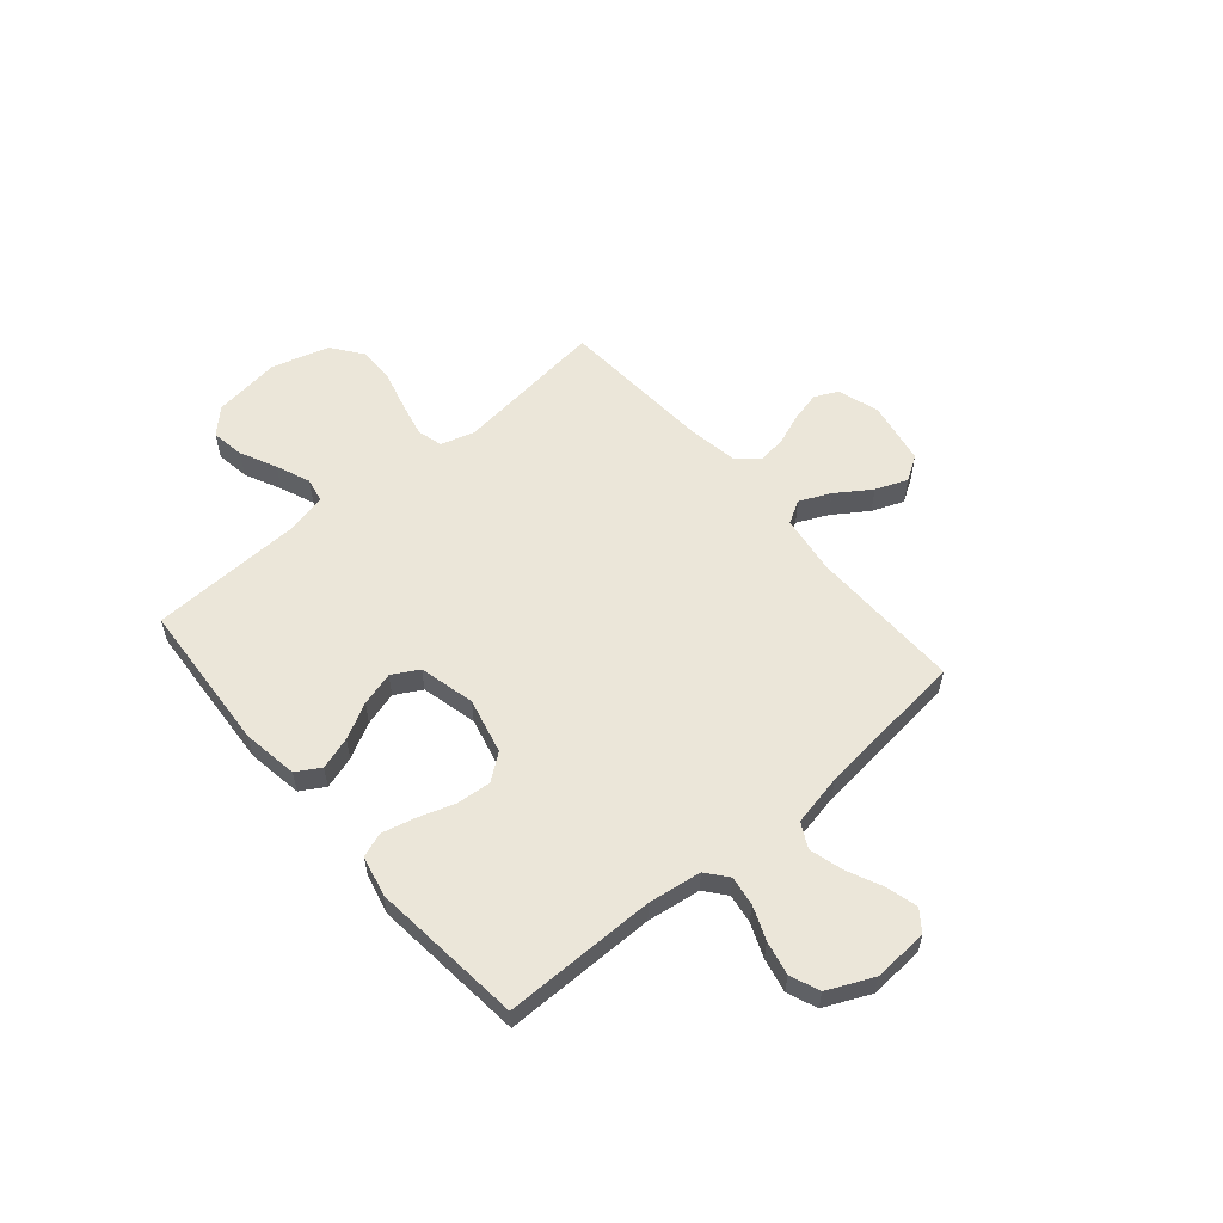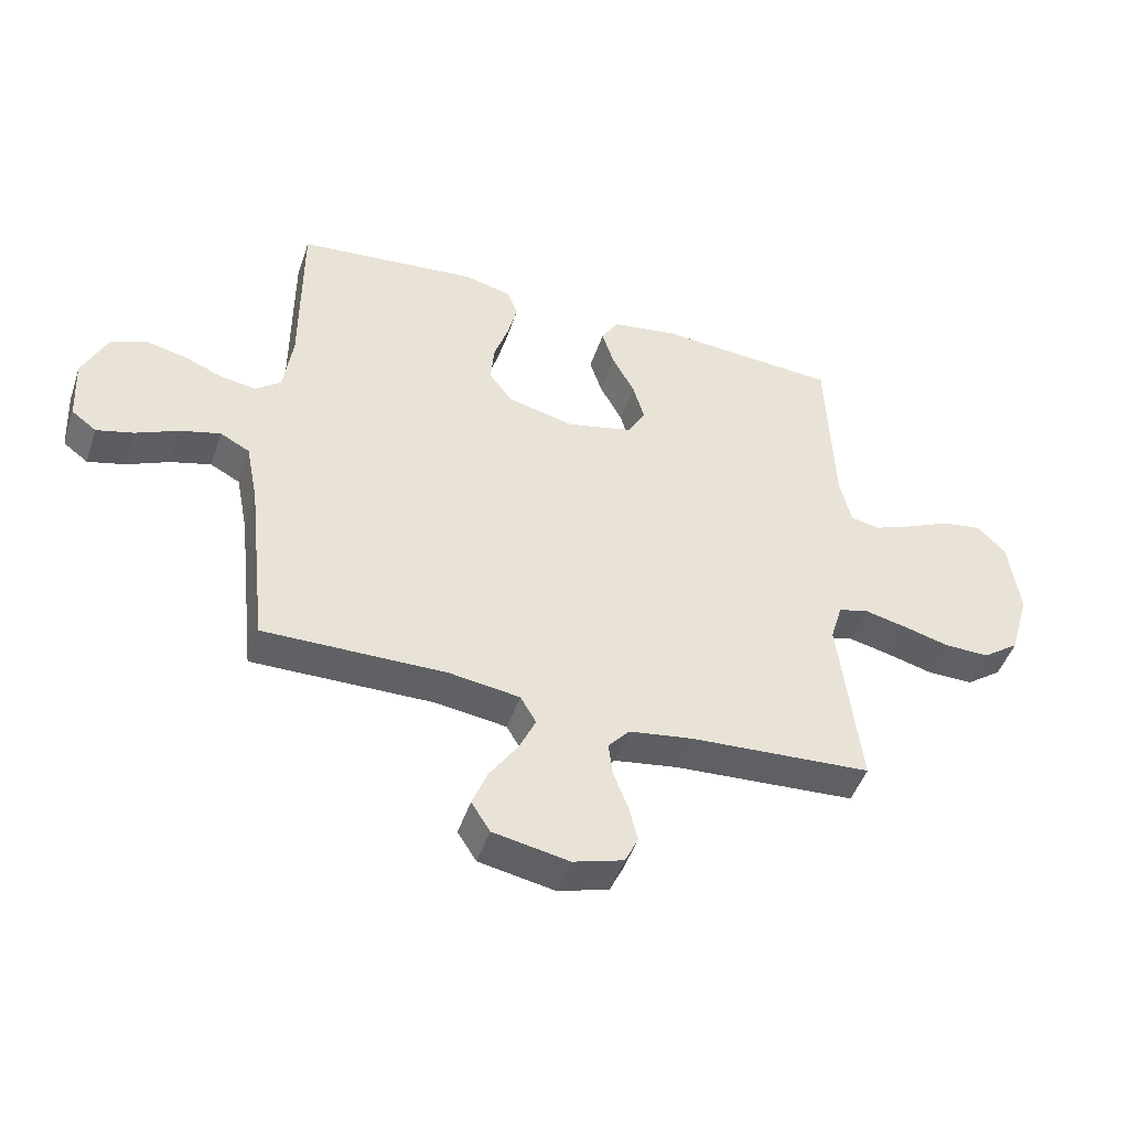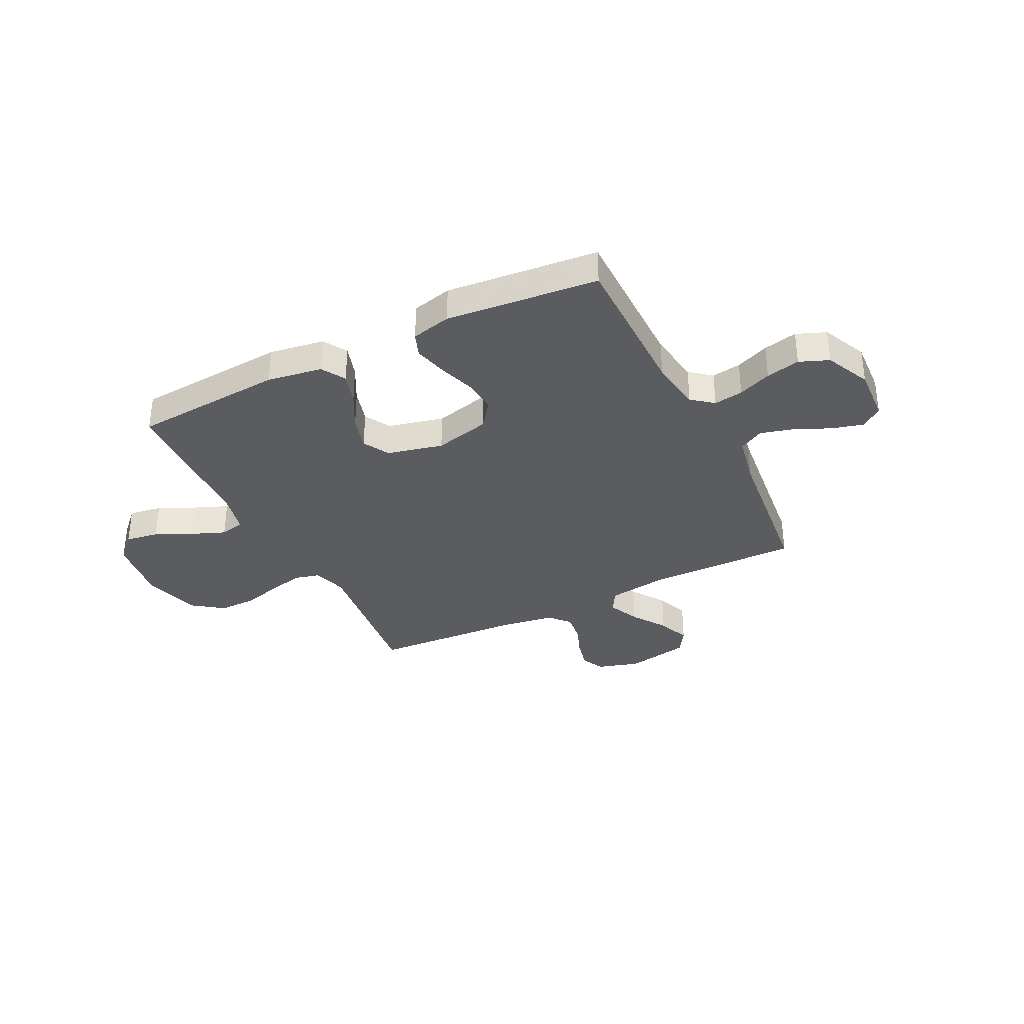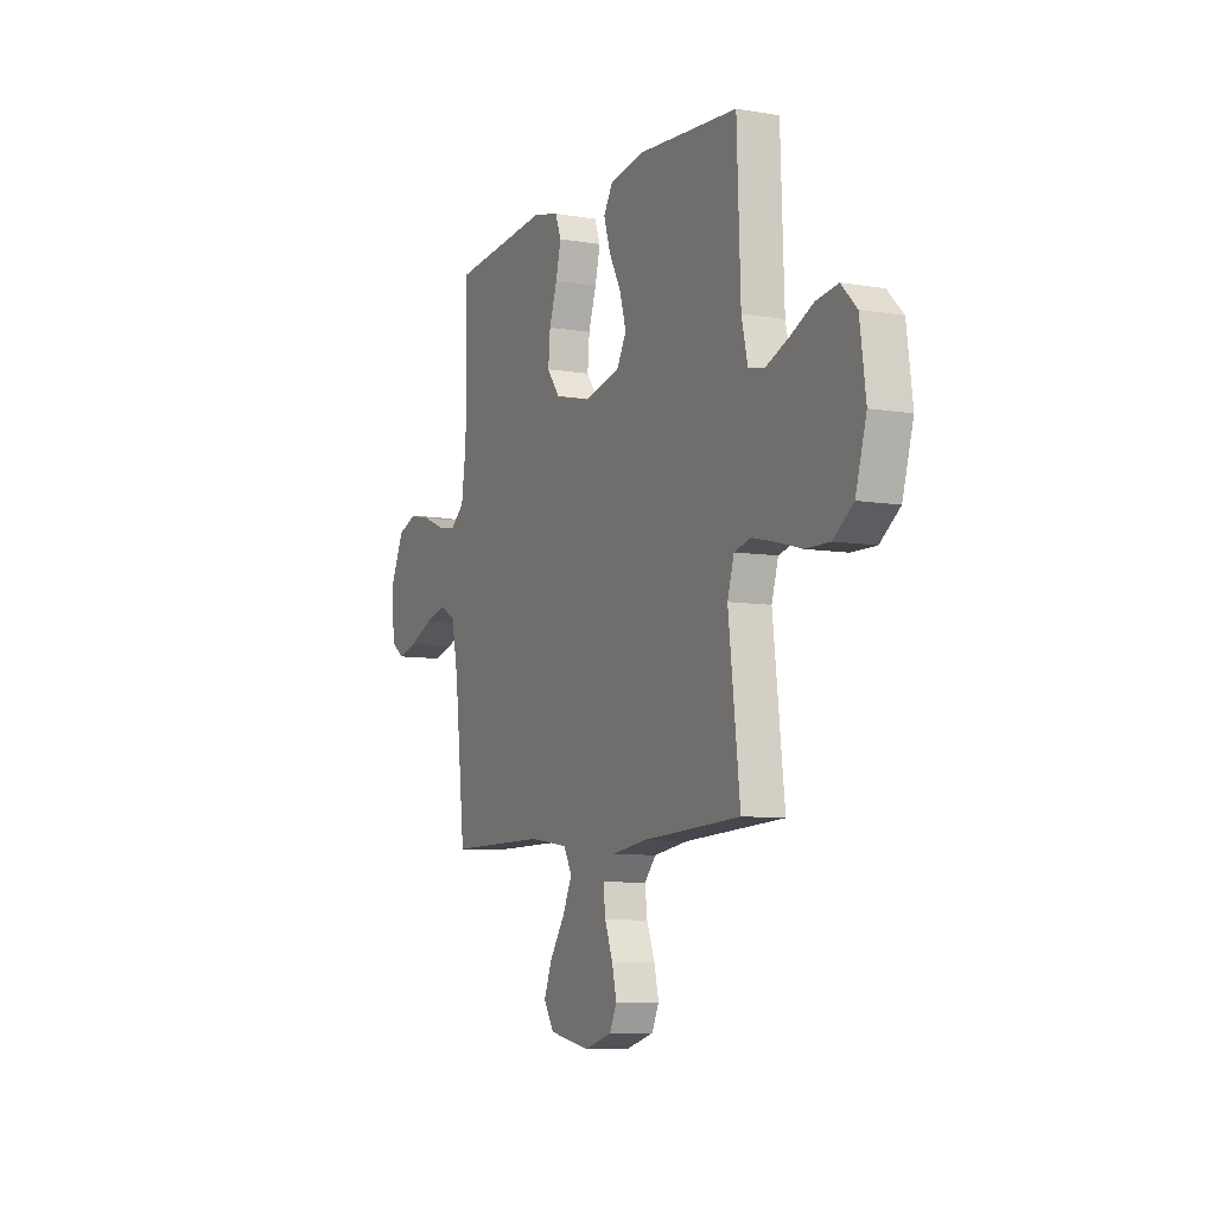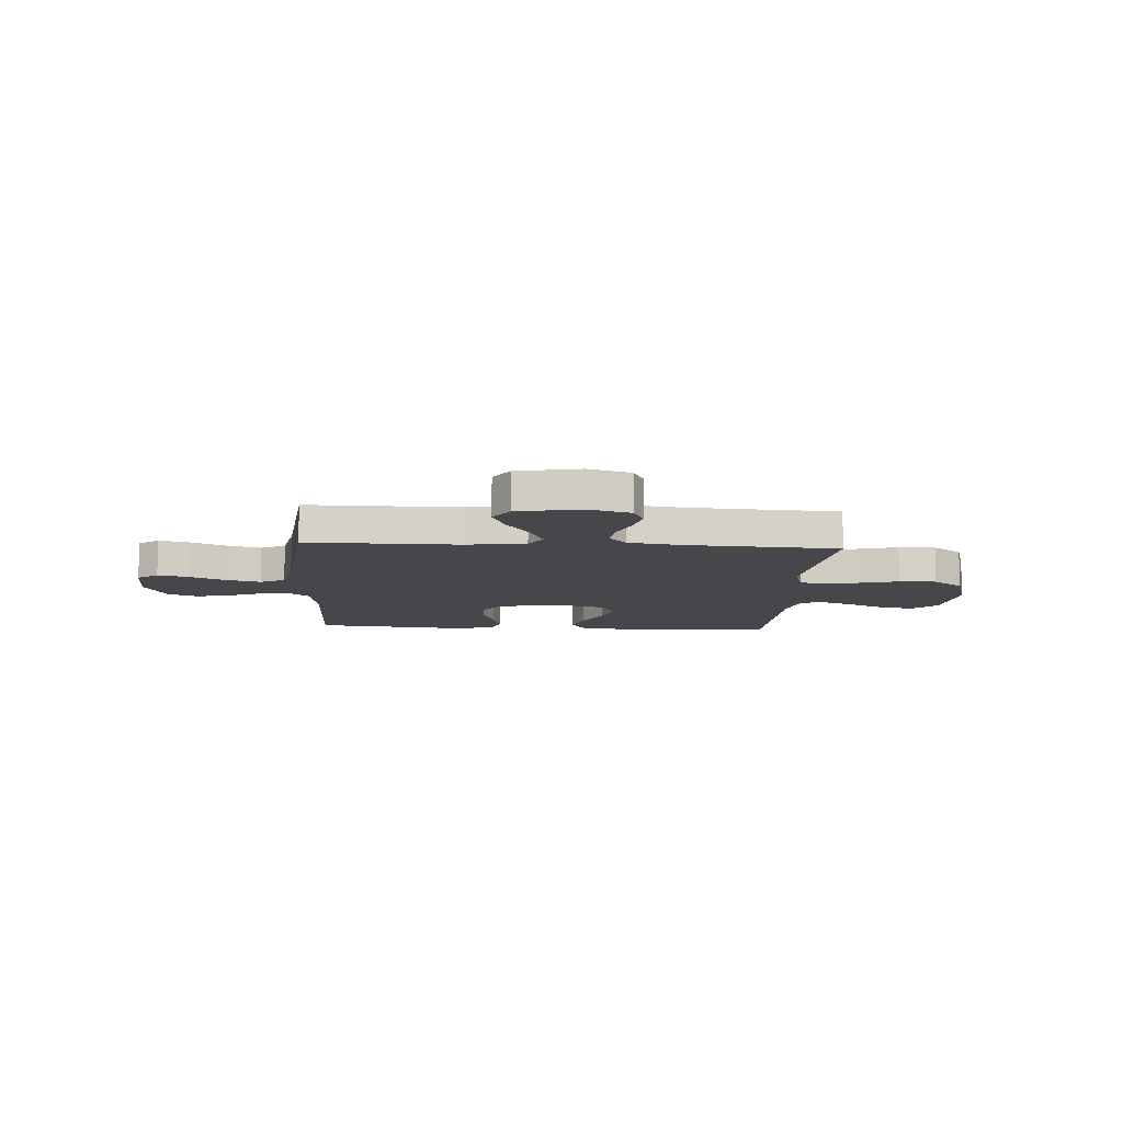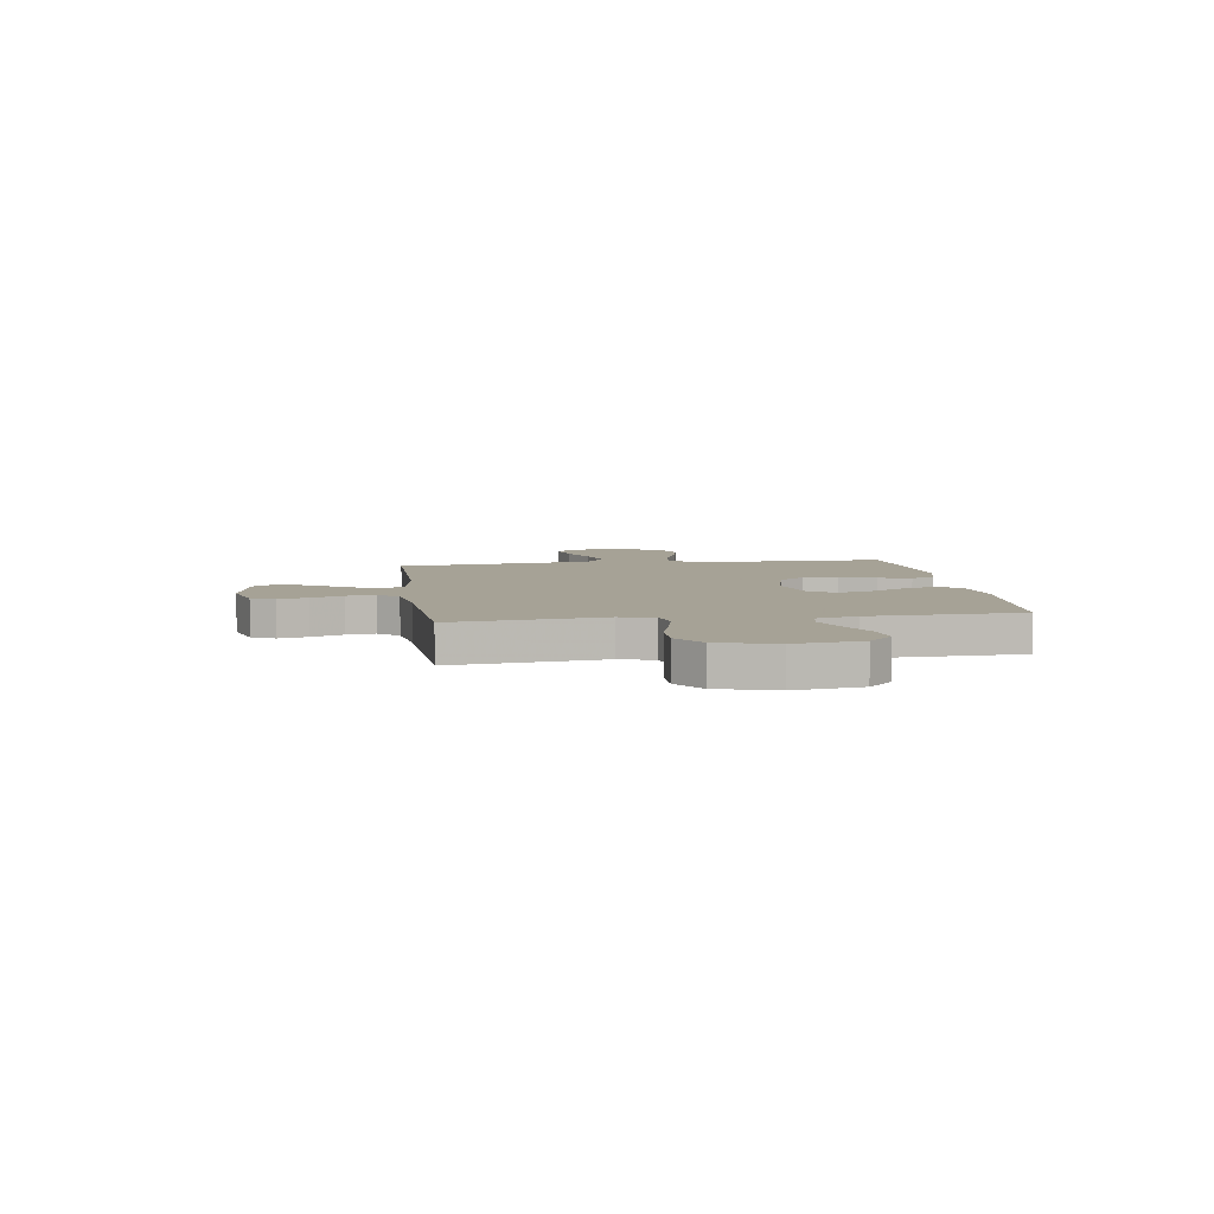
<metadata>
{"format":"obj","ext":"obj","renderer":"f3d","projection":"perspective","resolution":1024,"background":"white","views":[{"elev":56.9,"azim":49.4,"up":"+Y"},{"elev":-47.2,"azim":161.7,"up":"+Z"},{"elev":-34.4,"azim":26.5,"up":"+Y"},{"elev":-7.9,"azim":-115.3,"up":"+Z"},{"elev":-10.4,"azim":176.5,"up":"+Y"},{"elev":6.3,"azim":-98.2,"up":"+Y"}]}
</metadata>
<code>
v 0.5 0.07 0.5
v 0.5 0.07 0.2
v 0.515 0.07 0.095
v 0.557 0.07 0.061
v 0.615 0.07 0.07
v 0.681 0.07 0.097
v 0.748 0.07 0.112
v 0.806 0.07 0.089
v 0.847 0.07 0
v 0.841 0.07 -0.108
v 0.8 0.07 -0.139
v 0.739 0.07 -0.123
v 0.668 0.07 -0.091
v 0.602 0.07 -0.073
v 0.553 0.07 -0.099
v 0.533 0.07 -0.2
v 0.5 0.07 -0.5
v 0.2 0.07 -0.497
v 0.083 0.07 -0.514
v 0.057 0.07 -0.559
v 0.085 0.07 -0.62
v 0.131 0.07 -0.688
v 0.156 0.07 -0.751
v 0.125 0.07 -0.8
v 0 0.07 -0.824
v -0.083 0.07 -0.799
v -0.105 0.07 -0.753
v -0.091 0.07 -0.694
v -0.067 0.07 -0.631
v -0.06 0.07 -0.574
v -0.095 0.07 -0.534
v -0.2 0.07 -0.518
v -0.5 0.07 -0.5
v -0.465 0.07 -0.2
v -0.485 0.07 -0.133
v -0.535 0.07 -0.12
v -0.604 0.07 -0.136
v -0.681 0.07 -0.157
v -0.755 0.07 -0.158
v -0.815 0.07 -0.114
v -0.848 0.07 0
v -0.83 0.07 0.133
v -0.783 0.07 0.18
v -0.717 0.07 0.17
v -0.645 0.07 0.136
v -0.578 0.07 0.109
v -0.53 0.07 0.119
v -0.511 0.07 0.2
v -0.5 0.07 0.5
v -0.2 0.07 0.522
v -0.091 0.07 0.505
v -0.063 0.07 0.458
v -0.083 0.07 0.394
v -0.12 0.07 0.324
v -0.139 0.07 0.257
v -0.11 0.07 0.205
v 0 0.07 0.179
v 0.11 0.07 0.206
v 0.149 0.07 0.258
v 0.143 0.07 0.326
v 0.119 0.07 0.398
v 0.103 0.07 0.463
v 0.121 0.07 0.51
v 0.2 0.07 0.529
v 0.5 0 0.5
v 0.5 0 0.2
v 0.515 0 0.095
v 0.557 0 0.061
v 0.615 0 0.07
v 0.681 0 0.097
v 0.748 0 0.112
v 0.806 0 0.089
v 0.847 0 0
v 0.841 0 -0.108
v 0.8 0 -0.139
v 0.739 0 -0.123
v 0.668 0 -0.091
v 0.602 0 -0.073
v 0.553 0 -0.099
v 0.533 0 -0.2
v 0.5 0 -0.5
v 0.2 0 -0.497
v 0.083 0 -0.514
v 0.057 0 -0.559
v 0.085 0 -0.62
v 0.131 0 -0.688
v 0.156 0 -0.751
v 0.125 0 -0.8
v 0 0 -0.824
v -0.083 0 -0.799
v -0.105 0 -0.753
v -0.091 0 -0.694
v -0.067 0 -0.631
v -0.06 0 -0.574
v -0.095 0 -0.534
v -0.2 0 -0.518
v -0.5 0 -0.5
v -0.465 0 -0.2
v -0.485 0 -0.133
v -0.535 0 -0.12
v -0.604 0 -0.136
v -0.681 0 -0.157
v -0.755 0 -0.158
v -0.815 0 -0.114
v -0.848 0 0
v -0.83 0 0.133
v -0.783 0 0.18
v -0.717 0 0.17
v -0.645 0 0.136
v -0.578 0 0.109
v -0.53 0 0.119
v -0.511 0 0.2
v -0.5 0 0.5
v -0.2 0 0.522
v -0.091 0 0.505
v -0.063 0 0.458
v -0.083 0 0.394
v -0.12 0 0.324
v -0.139 0 0.257
v -0.11 0 0.205
v 0 0 0.179
v 0.11 0 0.206
v 0.149 0 0.258
v 0.143 0 0.326
v 0.119 0 0.398
v 0.103 0 0.463
v 0.121 0 0.51
v 0.2 0 0.529
f 64 1 2
f 63 64 2
f 62 63 2
f 61 62 2
f 60 61 2
f 59 60 2 3
f 58 59 3 4
f 57 58 4
f 52 53 54
f 51 52 54
f 50 51 54
f 49 50 54
f 48 49 54
f 47 48 54 55
f 43 44 45
f 42 43 45
f 41 42 45
f 40 41 45
f 39 40 45
f 38 39 45
f 37 38 45
f 36 37 45 46
f 35 36 46 47
f 32 33 34
f 47 55 56
f 35 47 56
f 34 35 56
f 32 34 56
f 31 32 56
f 27 28 29
f 26 27 29
f 25 26 29
f 24 25 29
f 23 24 29
f 22 23 29
f 21 22 29
f 20 21 29 30
f 16 17 18
f 15 16 18 19
f 11 12 13
f 10 11 13
f 9 10 13
f 8 9 13
f 7 8 13
f 6 7 13
f 5 6 13
f 4 5 13 14
f 57 4 14 15
f 31 56 57
f 30 31 57
f 20 30 57
f 19 20 57
f 15 19 57
f 66 65 128
f 66 128 127
f 66 127 126
f 66 126 125
f 66 125 124
f 67 66 124 123
f 68 67 123 122
f 68 122 121
f 118 117 116
f 118 116 115
f 118 115 114
f 118 114 113
f 118 113 112
f 119 118 112 111
f 109 108 107
f 109 107 106
f 109 106 105
f 109 105 104
f 109 104 103
f 109 103 102
f 109 102 101
f 110 109 101 100
f 111 110 100 99
f 98 97 96
f 120 119 111
f 120 111 99
f 120 99 98
f 120 98 96
f 120 96 95
f 93 92 91
f 93 91 90
f 93 90 89
f 93 89 88
f 93 88 87
f 93 87 86
f 93 86 85
f 94 93 85 84
f 82 81 80
f 83 82 80 79
f 77 76 75
f 77 75 74
f 77 74 73
f 77 73 72
f 77 72 71
f 77 71 70
f 77 70 69
f 78 77 69 68
f 79 78 68 121
f 121 120 95
f 121 95 94
f 121 94 84
f 121 84 83
f 121 83 79
f 1 65 66 2
f 2 66 67 3
f 3 67 68 4
f 4 68 69 5
f 5 69 70 6
f 6 70 71 7
f 7 71 72 8
f 8 72 73 9
f 9 73 74 10
f 10 74 75 11
f 11 75 76 12
f 12 76 77 13
f 13 77 78 14
f 14 78 79 15
f 15 79 80 16
f 16 80 81 17
f 17 81 82 18
f 18 82 83 19
f 19 83 84 20
f 20 84 85 21
f 21 85 86 22
f 22 86 87 23
f 23 87 88 24
f 24 88 89 25
f 25 89 90 26
f 26 90 91 27
f 27 91 92 28
f 28 92 93 29
f 29 93 94 30
f 30 94 95 31
f 31 95 96 32
f 32 96 97 33
f 33 97 98 34
f 34 98 99 35
f 35 99 100 36
f 36 100 101 37
f 37 101 102 38
f 38 102 103 39
f 39 103 104 40
f 40 104 105 41
f 41 105 106 42
f 42 106 107 43
f 43 107 108 44
f 44 108 109 45
f 45 109 110 46
f 46 110 111 47
f 47 111 112 48
f 48 112 113 49
f 49 113 114 50
f 50 114 115 51
f 51 115 116 52
f 52 116 117 53
f 53 117 118 54
f 54 118 119 55
f 55 119 120 56
f 56 120 121 57
f 57 121 122 58
f 58 122 123 59
f 59 123 124 60
f 60 124 125 61
f 61 125 126 62
f 62 126 127 63
f 63 127 128 64
f 64 128 65 1

</code>
